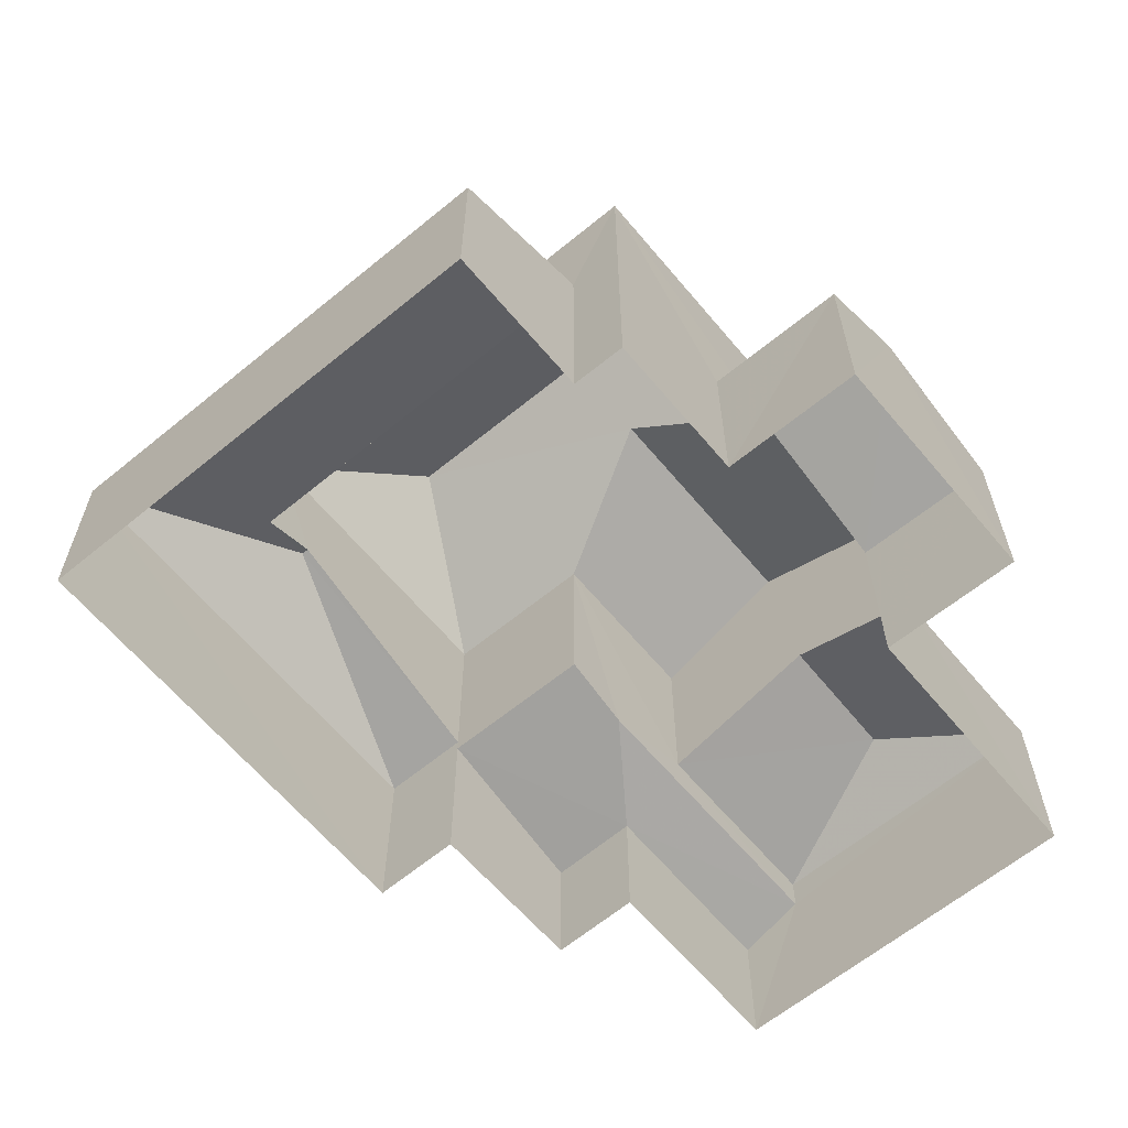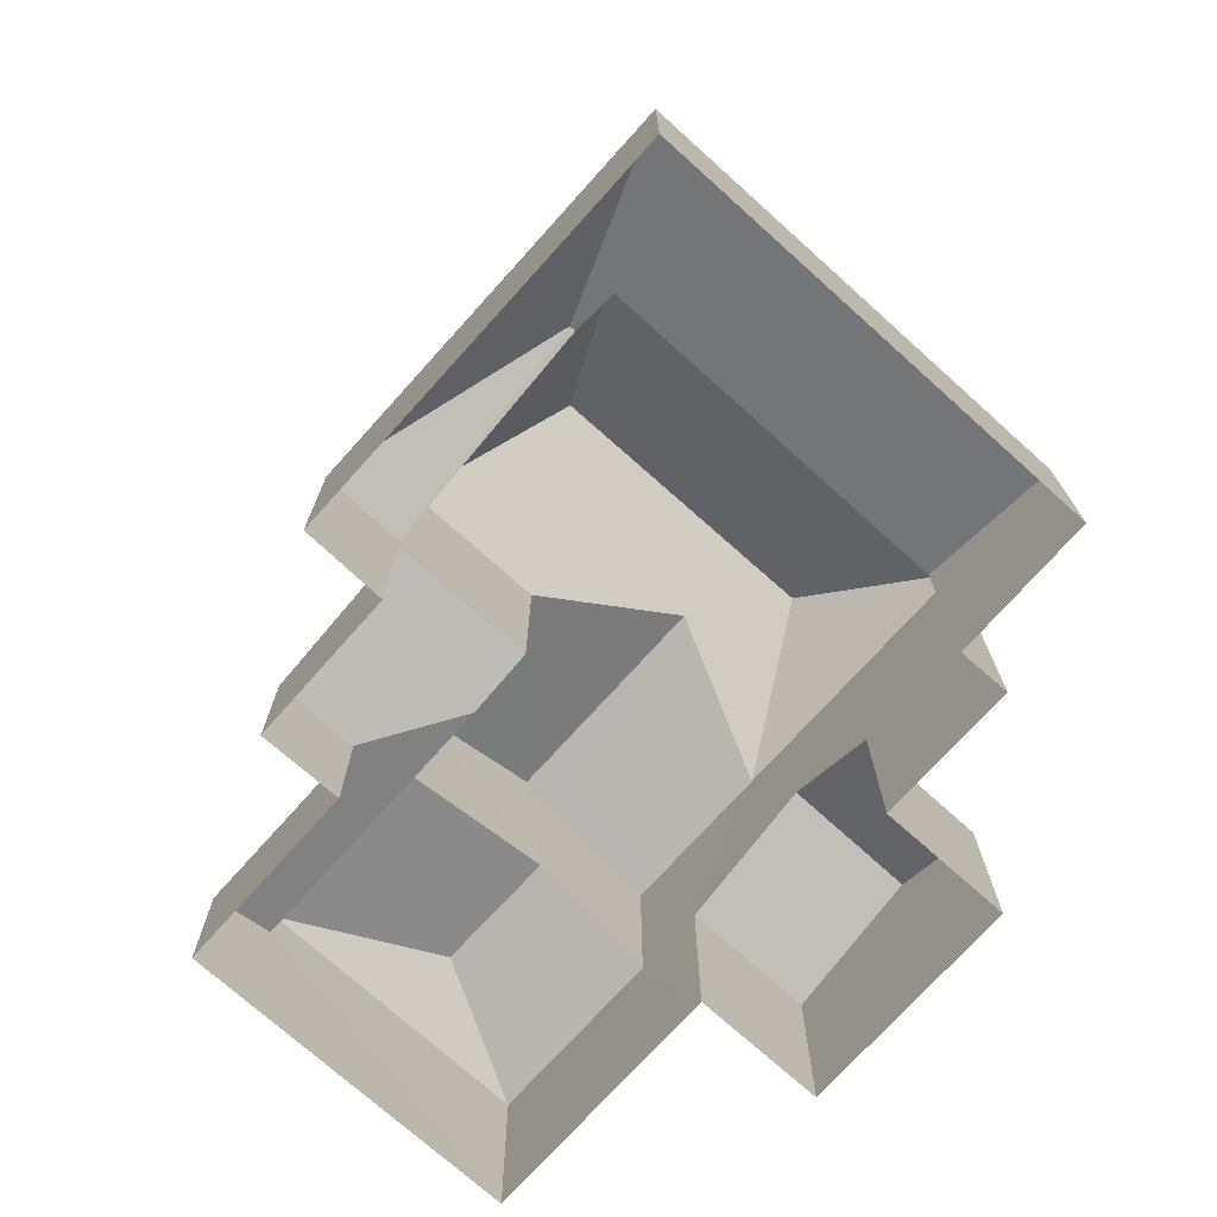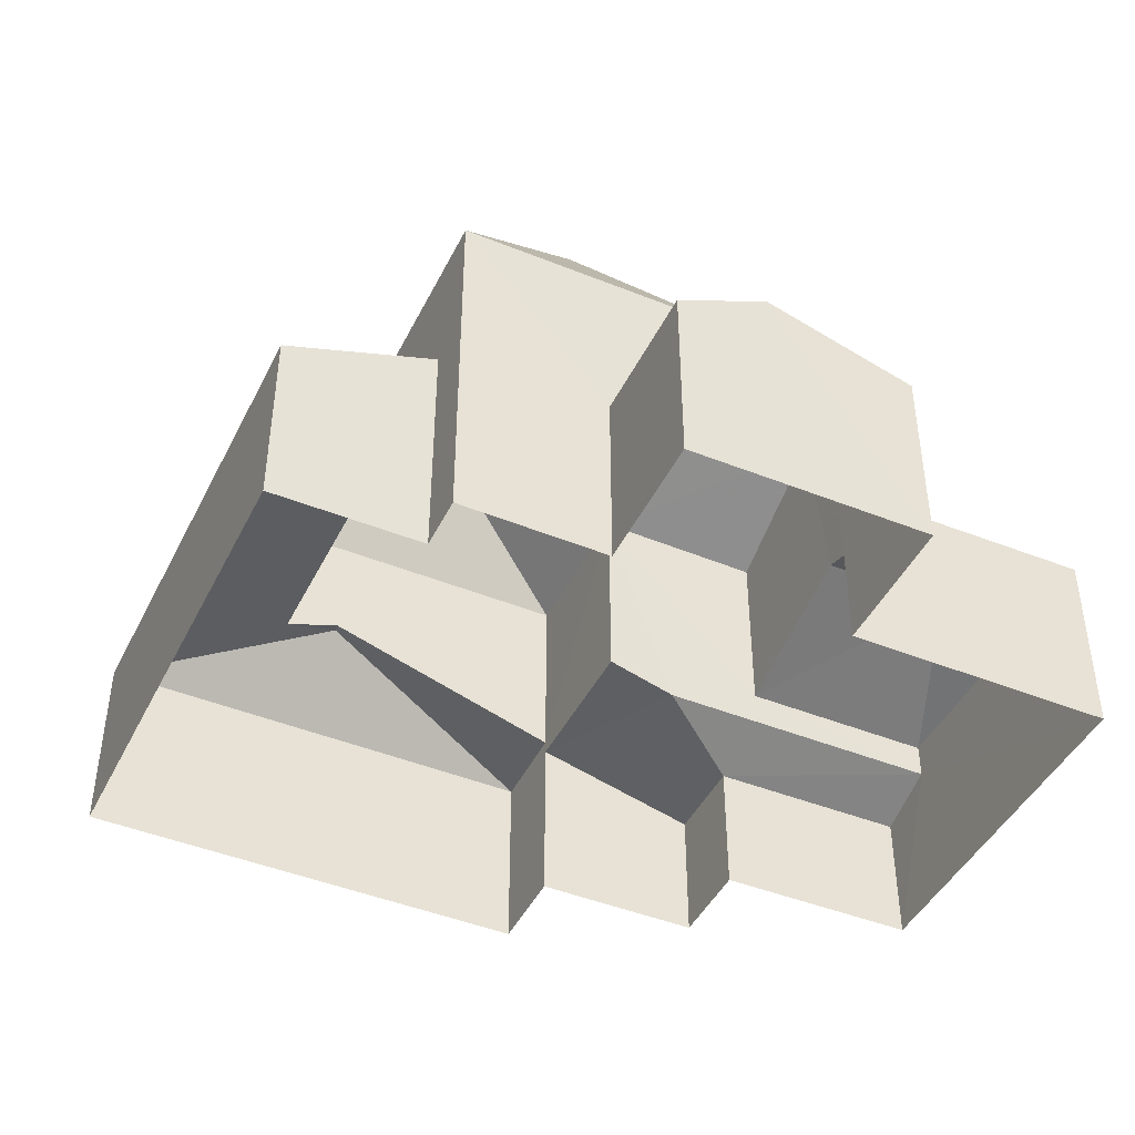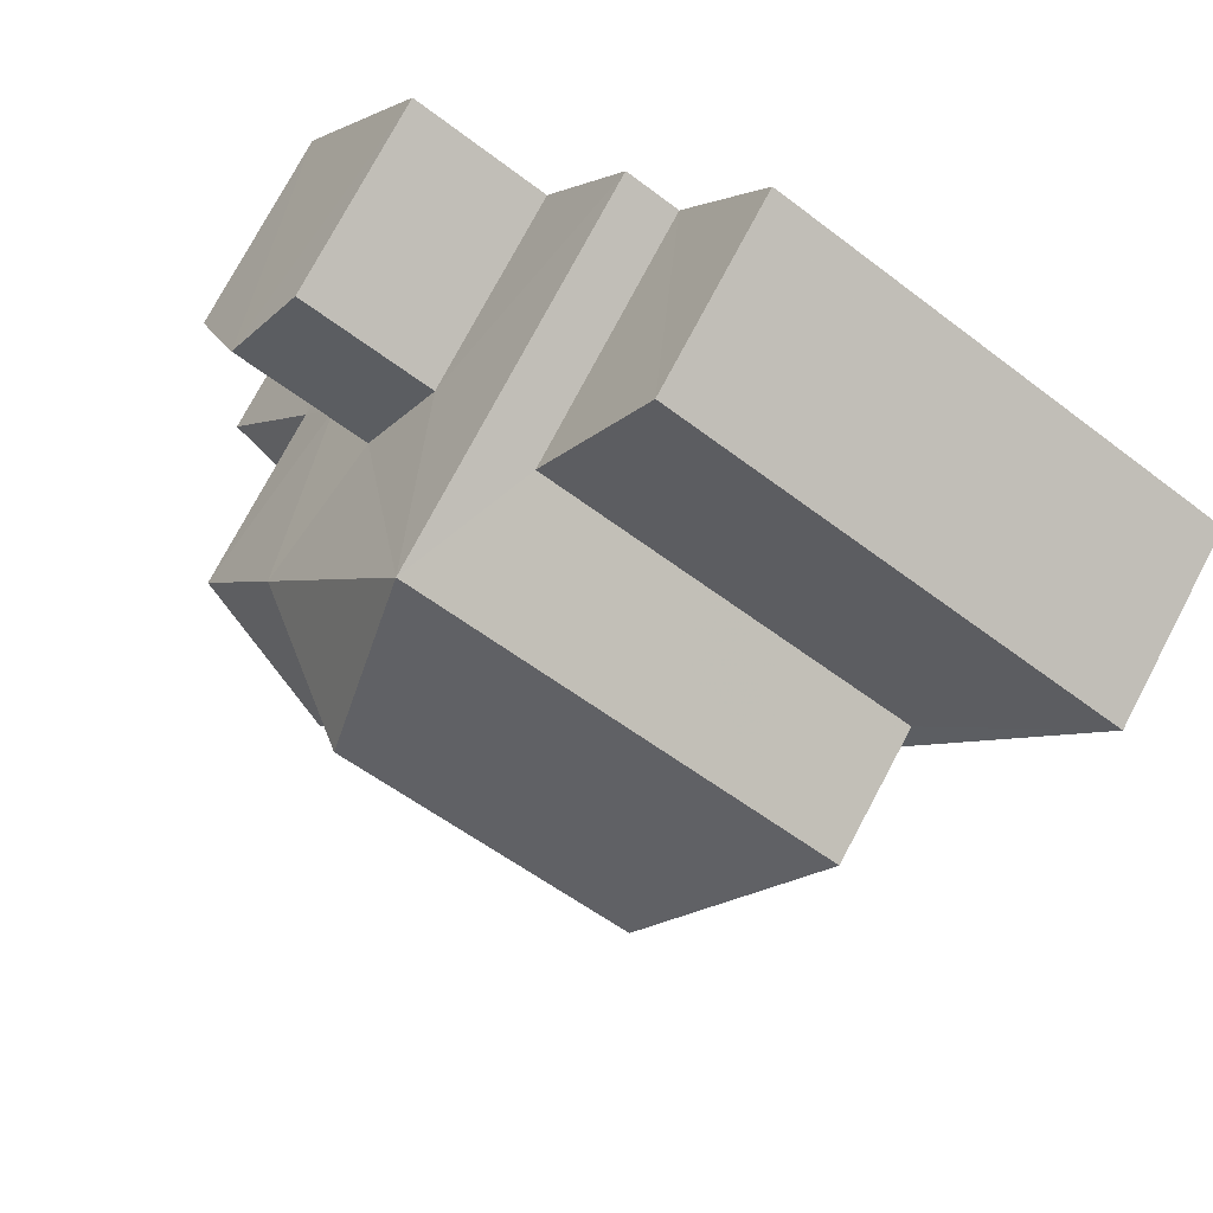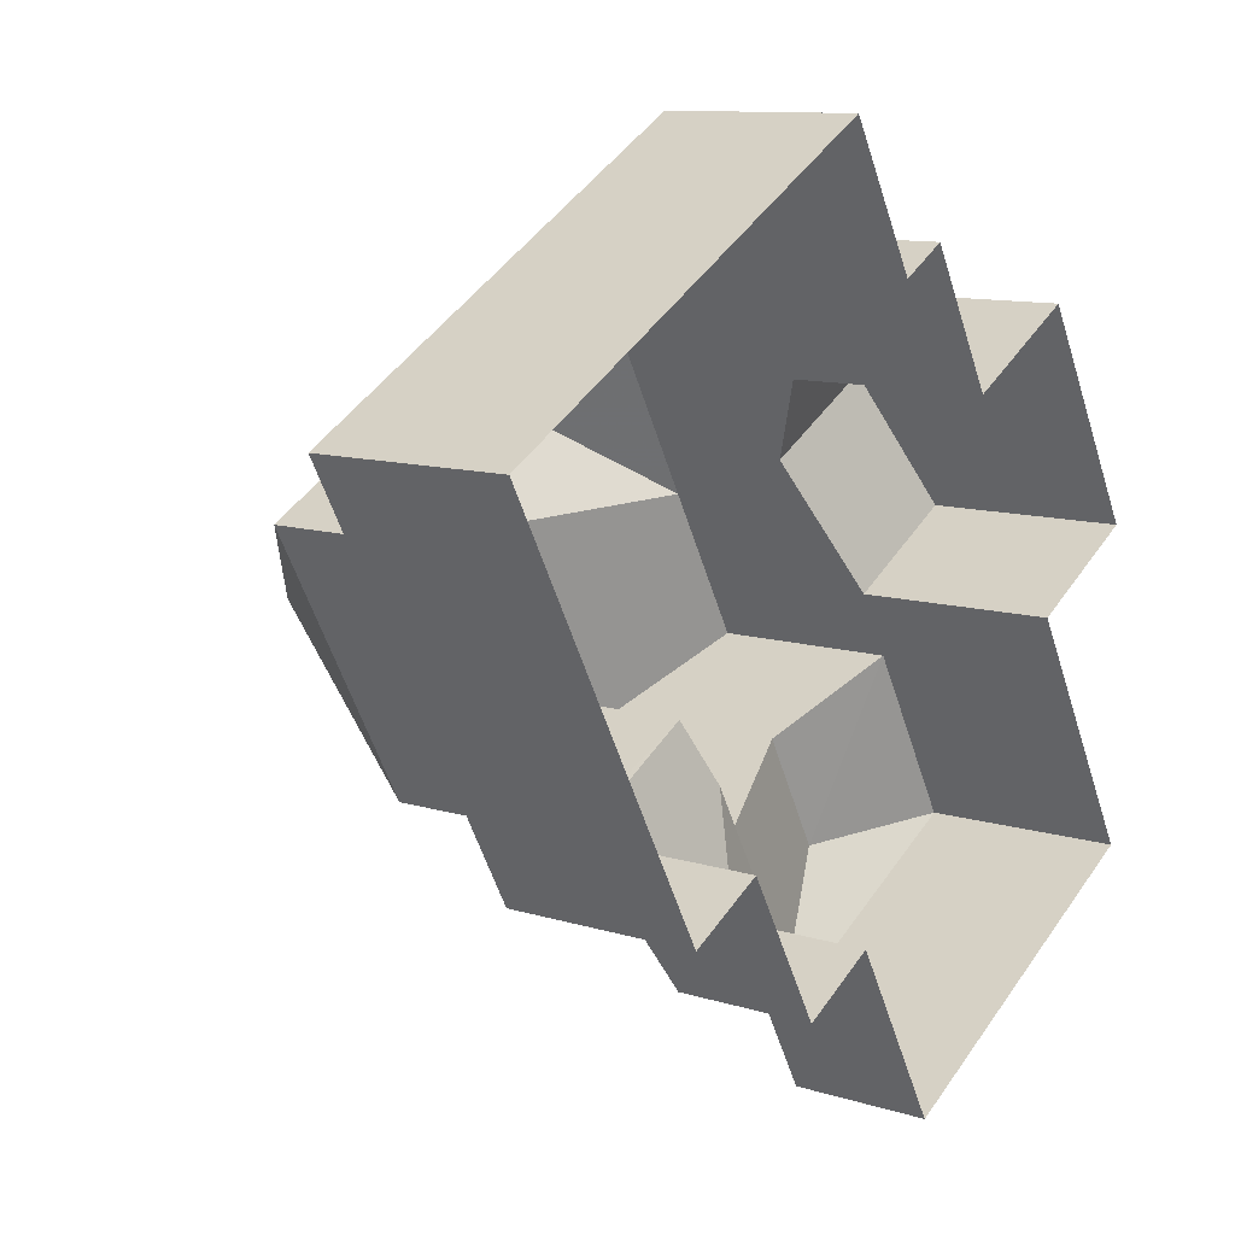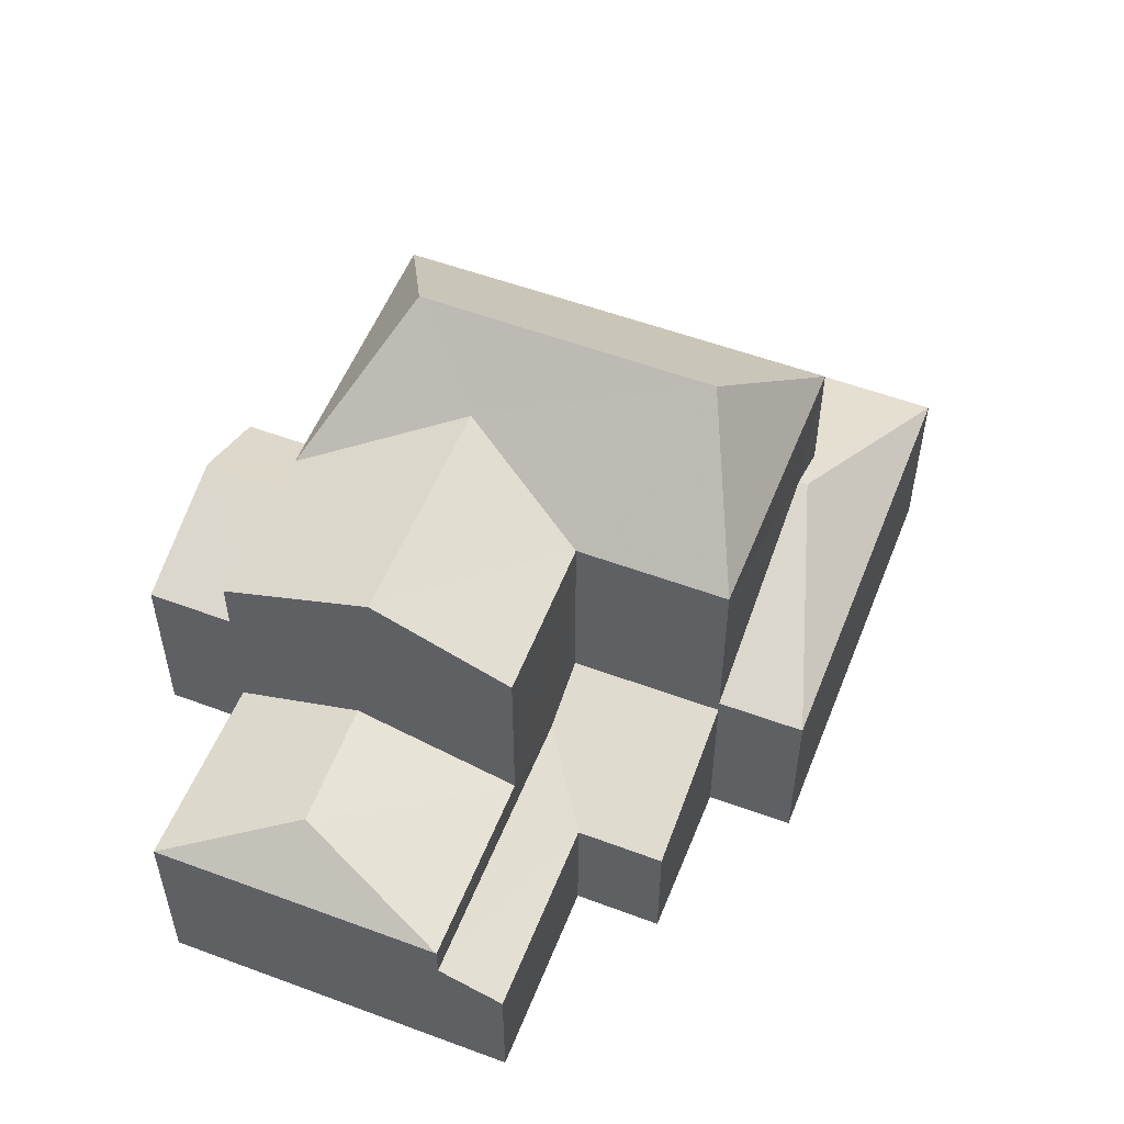
<metadata>
{"format":"obj","ext":"obj","renderer":"f3d","projection":"perspective","resolution":1024,"background":"white","views":[{"elev":-62.8,"azim":-169.5,"up":"+Z"},{"elev":-73.7,"azim":108.9,"up":"+Z"},{"elev":-44.5,"azim":-144.4,"up":"+Z"},{"elev":75.4,"azim":27.7,"up":"+Y"},{"elev":10.7,"azim":128.1,"up":"+Y"},{"elev":54.7,"azim":-7.7,"up":"+Z"}]}
</metadata>
<code>
v -3.166e+05 4.026e+04 3.369
v -3.166e+05 4.026e+04 3.373
v -3.166e+05 4.026e+04 3.369
v -3.166e+05 4.026e+04 3.367
v -3.166e+05 4.026e+04 3.368
v -3.166e+05 4.027e+04 3.367
v -3.166e+05 4.026e+04 3.368
v -3.166e+05 4.027e+04 3.373
v -3.166e+05 4.028e+04 3.373
v -3.166e+05 4.027e+04 3.373
v -3.166e+05 4.027e+04 3.375
v -3.166e+05 4.027e+04 3.375
v -3.166e+05 4.027e+04 3.374
v -3.166e+05 4.027e+04 3.374
v -3.166e+05 4.026e+04 7.875
v -3.166e+05 4.026e+04 7.041
v -3.166e+05 4.026e+04 7.038
v -3.166e+05 4.027e+04 7.041
v -3.166e+05 4.027e+04 7.876
v -3.166e+05 4.027e+04 7.878
v -3.166e+05 4.027e+04 7.043
v -3.166e+05 4.026e+04 6.936
v -3.166e+05 4.026e+04 6.935
v -3.166e+05 4.027e+04 8.331
v -3.166e+05 4.027e+04 8.331
v -3.166e+05 4.027e+04 10.44
v -3.166e+05 4.027e+04 12.65
v -3.166e+05 4.027e+04 10.44
v -3.166e+05 4.026e+04 5.921
v -3.166e+05 4.026e+04 6.698
v -3.166e+05 4.026e+04 5.922
v -3.166e+05 4.027e+04 6.7
v -3.166e+05 4.026e+04 6.363
v -3.166e+05 4.027e+04 7.041
v -3.166e+05 4.027e+04 7.043
v -3.166e+05 4.026e+04 7.038
v -3.166e+05 4.026e+04 7.875
v -3.166e+05 4.027e+04 10.44
v -3.166e+05 4.027e+04 12.65
v -3.166e+05 4.026e+04 11.53
v -3.166e+05 4.026e+04 10.44
v -3.166e+05 4.027e+04 10.44
v -3.166e+05 4.027e+04 11.53
v -3.166e+05 4.027e+04 10.44
v -3.166e+05 4.027e+04 7.965
v -3.166e+05 4.027e+04 6.935
v -3.166e+05 4.028e+04 6.941
v -3.166e+05 4.027e+04 7.969
v -3.166e+05 4.026e+04 10.44
v -3.166e+05 4.026e+04 6.363
v -3.166e+05 4.026e+04 5.922
v -3.166e+05 4.027e+04 7.041
f 1 2 3
f 4 5 6
f 5 7 3
f 8 9 6
f 10 11 12
f 2 10 3
f 13 14 8
f 10 12 13
f 8 6 5
f 3 13 5
f 3 10 13
f 13 8 5
f 15 16 17
f 18 19 20
f 21 18 20
f 22 23 24
f 25 22 24
f 26 27 28
f 29 30 31
f 30 32 33
f 31 30 33
f 34 35 20
f 19 34 20
f 36 15 17
f 36 37 15
f 27 38 28
f 27 39 38
f 40 41 42
f 43 40 42
f 26 44 40
f 43 26 40
f 25 24 45
f 24 46 45
f 45 47 48
f 45 46 47
f 26 43 27
f 27 43 39
f 39 42 49
f 39 43 42
f 50 51 31
f 33 50 31
f 24 23 46
f 52 16 15
f 37 52 15
f 39 49 38
f 35 12 20
f 12 11 20
f 11 21 20
f 50 2 1
f 1 51 50
f 16 2 50
f 17 16 50
f 47 6 9
f 47 46 6
f 13 12 35
f 34 13 35
f 10 18 21
f 11 10 21
f 8 47 9
f 8 48 47
f 5 4 30
f 4 23 30
f 30 22 32
f 32 22 42
f 42 22 49
f 30 23 22
f 32 42 33
f 42 41 36
f 33 36 50
f 50 36 17
f 42 36 33
f 5 29 7
f 5 30 29
f 31 3 7
f 29 31 7
f 46 4 6
f 46 23 4
f 8 14 48
f 14 28 48
f 48 38 45
f 48 28 38
f 13 34 14
f 34 28 14
f 2 52 10
f 44 26 18
f 28 19 26
f 52 18 10
f 26 19 18
f 19 28 34
f 16 52 2
f 44 18 52
f 31 1 3
f 31 51 1
f 44 52 37
f 44 37 40
f 37 41 40
f 37 36 41
f 49 25 38
f 38 25 45
f 22 25 49

</code>
